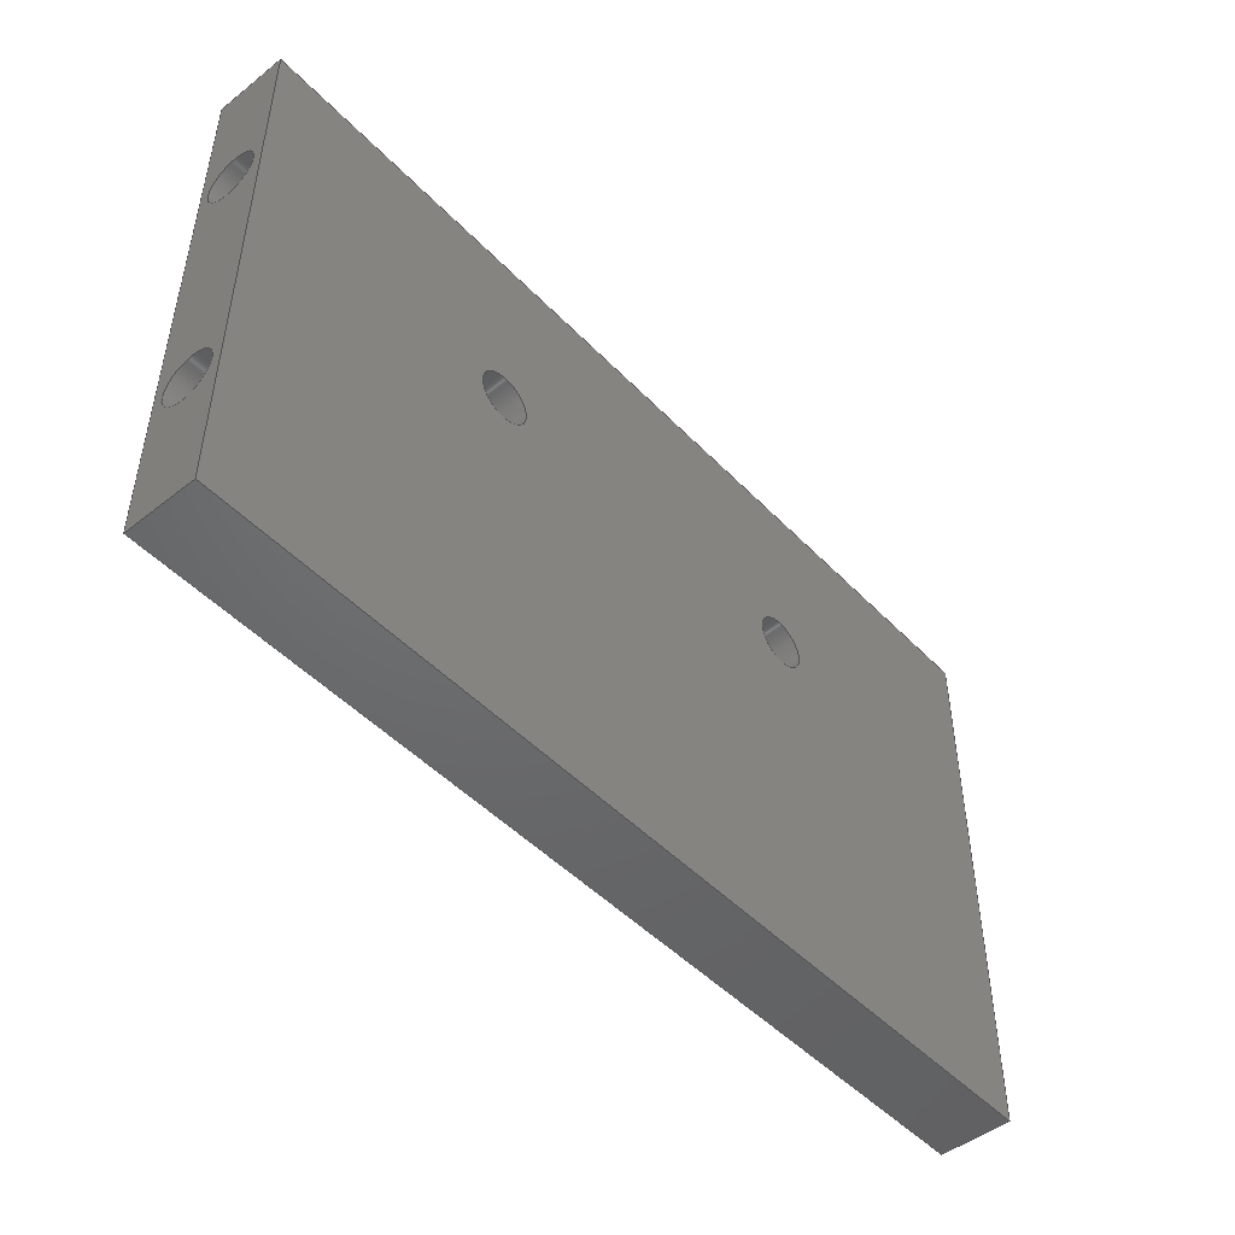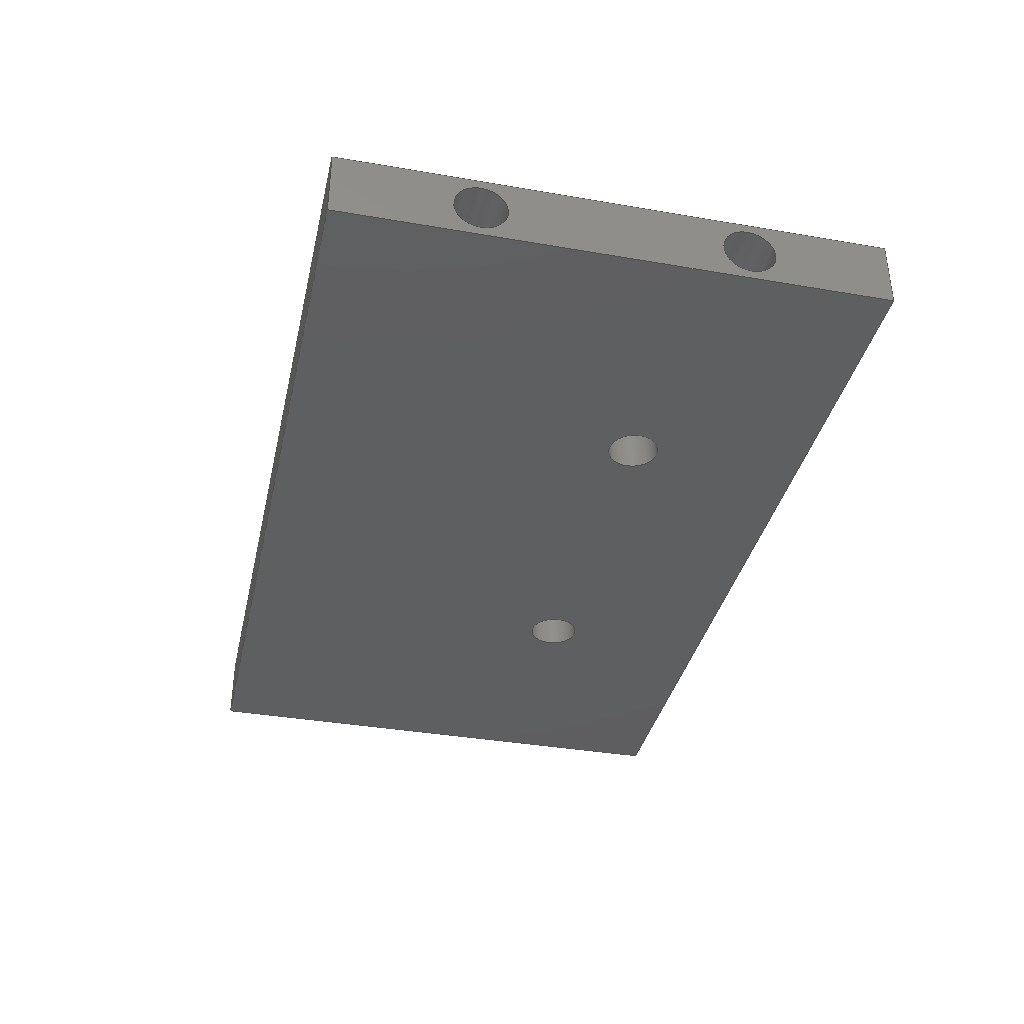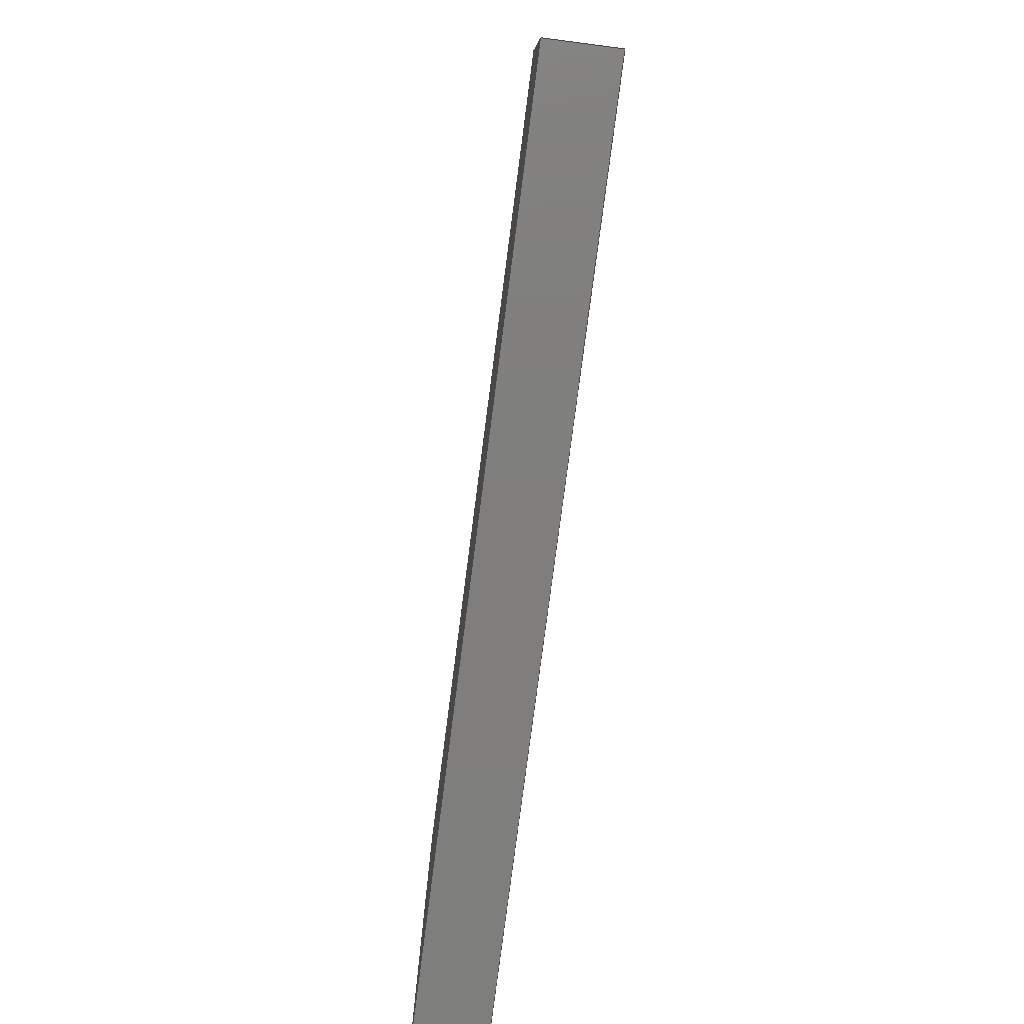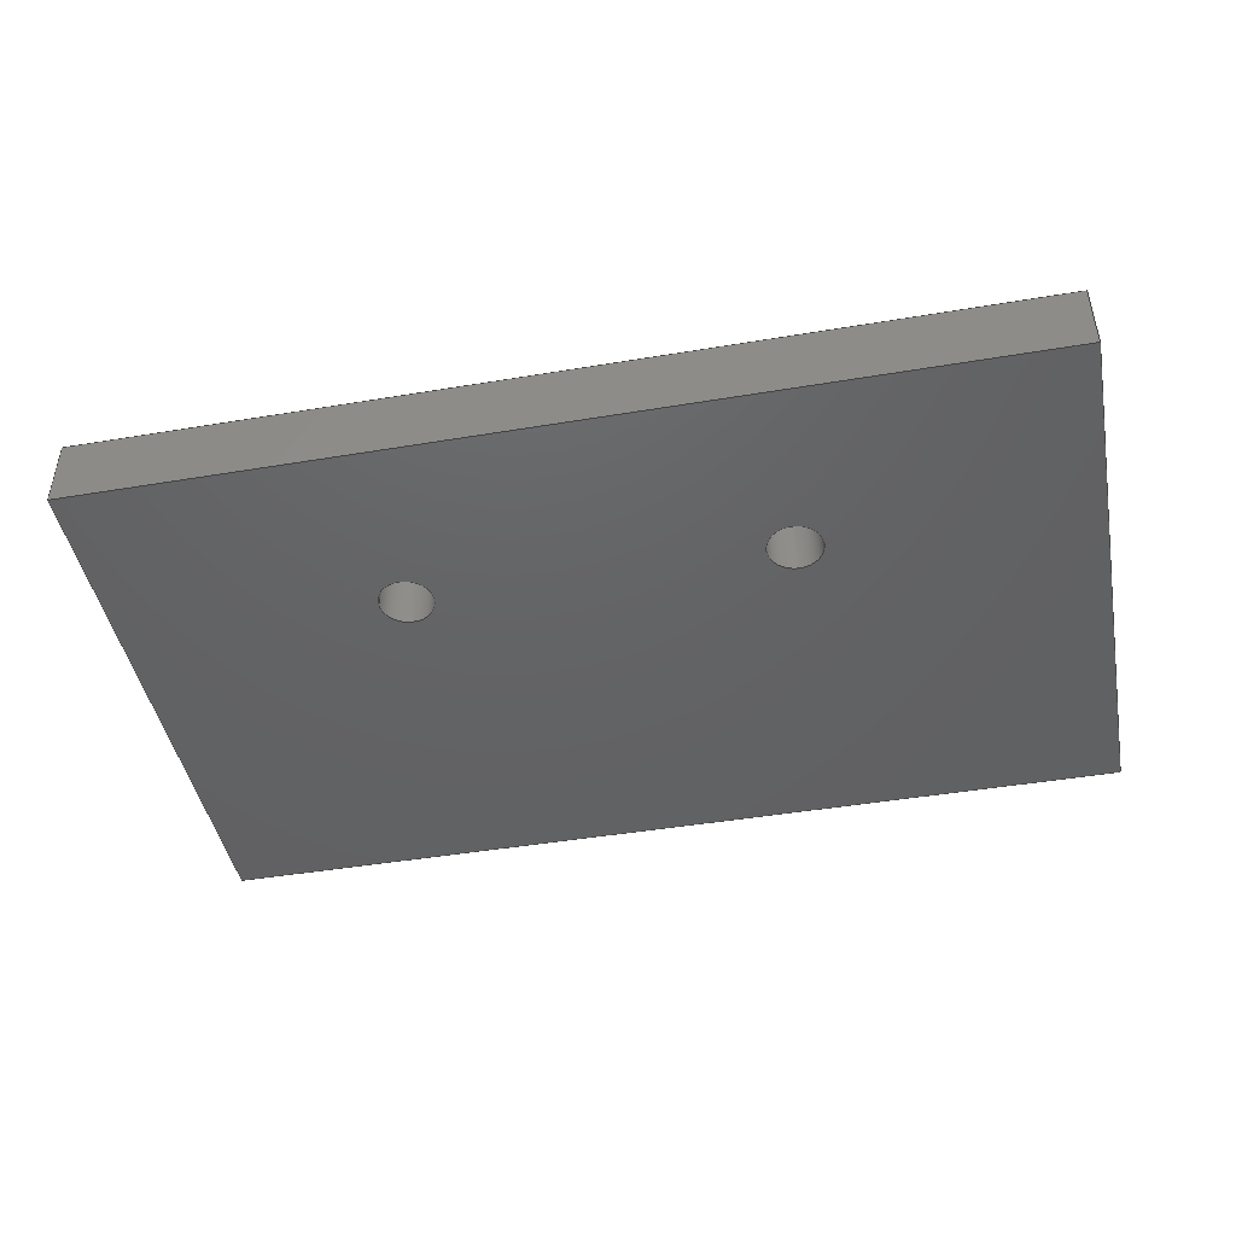
<metadata>
{"format":"step","ext":"step","renderer":"f3d","projection":"perspective","resolution":1024,"background":"white","views":[{"elev":-48.2,"azim":131.3,"up":"+Y"},{"elev":-36.8,"azim":77.4,"up":"+Z"},{"elev":-78.4,"azim":82.6,"up":"+Y"},{"elev":-44.9,"azim":-169.0,"up":"+Z"}]}
</metadata>
<code>
ISO-10303-21;
DATA;
#1=SHAPE_REPRESENTATION_RELATIONSHIP('','',#190,#2);
#2=ADVANCED_BREP_SHAPE_REPRESENTATION('',(#188),#316);
#3=CYLINDRICAL_SURFACE('',#197,0.0015);
#4=CYLINDRICAL_SURFACE('',#201,0.0015);
#5=CYLINDRICAL_SURFACE('',#206,0.0015);
#6=CYLINDRICAL_SURFACE('',#209,0.0015);
#7=LINE('',#270,#19);
#8=LINE('',#273,#20);
#9=LINE('',#275,#21);
#10=LINE('',#277,#22);
#11=LINE('',#281,#23);
#12=LINE('',#283,#24);
#13=LINE('',#285,#25);
#14=LINE('',#287,#26);
#15=LINE('',#289,#27);
#16=LINE('',#291,#28);
#17=LINE('',#298,#29);
#18=LINE('',#299,#30);
#19=VECTOR('',#218,1);
#20=VECTOR('',#219,1);
#21=VECTOR('',#220,1);
#22=VECTOR('',#221,1);
#23=VECTOR('',#226,1);
#24=VECTOR('',#227,1);
#25=VECTOR('',#228,1);
#26=VECTOR('',#231,1);
#27=VECTOR('',#232,1);
#28=VECTOR('',#233,1);
#29=VECTOR('',#242,1);
#30=VECTOR('',#243,1);
#31=ORIENTED_EDGE('',*,*,#71,.T.);
#32=ORIENTED_EDGE('',*,*,#72,.F.);
#33=ORIENTED_EDGE('',*,*,#73,.F.);
#34=ORIENTED_EDGE('',*,*,#74,.T.);
#35=ORIENTED_EDGE('',*,*,#75,.T.);
#36=ORIENTED_EDGE('',*,*,#76,.F.);
#37=ORIENTED_EDGE('',*,*,#77,.T.);
#38=ORIENTED_EDGE('',*,*,#78,.F.);
#39=ORIENTED_EDGE('',*,*,#79,.F.);
#40=ORIENTED_EDGE('',*,*,#73,.T.);
#41=ORIENTED_EDGE('',*,*,#80,.T.);
#42=ORIENTED_EDGE('',*,*,#81,.F.);
#43=ORIENTED_EDGE('',*,*,#82,.F.);
#44=ORIENTED_EDGE('',*,*,#78,.T.);
#45=ORIENTED_EDGE('',*,*,#83,.T.);
#46=ORIENTED_EDGE('',*,*,#84,.F.);
#47=ORIENTED_EDGE('',*,*,#85,.F.);
#48=ORIENTED_EDGE('',*,*,#75,.F.);
#49=ORIENTED_EDGE('',*,*,#86,.T.);
#50=ORIENTED_EDGE('',*,*,#81,.T.);
#51=ORIENTED_EDGE('',*,*,#87,.T.);
#52=ORIENTED_EDGE('',*,*,#88,.F.);
#53=ORIENTED_EDGE('',*,*,#74,.F.);
#54=ORIENTED_EDGE('',*,*,#79,.T.);
#55=ORIENTED_EDGE('',*,*,#82,.T.);
#56=ORIENTED_EDGE('',*,*,#86,.F.);
#57=ORIENTED_EDGE('',*,*,#83,.F.);
#58=ORIENTED_EDGE('',*,*,#87,.F.);
#59=ORIENTED_EDGE('',*,*,#72,.T.);
#60=ORIENTED_EDGE('',*,*,#85,.T.);
#61=ORIENTED_EDGE('',*,*,#80,.F.);
#62=ORIENTED_EDGE('',*,*,#77,.F.);
#63=ORIENTED_EDGE('',*,*,#84,.T.);
#64=ORIENTED_EDGE('',*,*,#88,.T.);
#65=ORIENTED_EDGE('',*,*,#89,.T.);
#66=ORIENTED_EDGE('',*,*,#71,.F.);
#67=ORIENTED_EDGE('',*,*,#89,.F.);
#68=ORIENTED_EDGE('',*,*,#90,.F.);
#69=ORIENTED_EDGE('',*,*,#76,.T.);
#70=ORIENTED_EDGE('',*,*,#90,.T.);
#71=EDGE_CURVE('',#91,#91,#107,.T.);
#72=EDGE_CURVE('',#92,#93,#7,.T.);
#73=EDGE_CURVE('',#94,#92,#8,.T.);
#74=EDGE_CURVE('',#94,#95,#9,.T.);
#75=EDGE_CURVE('',#95,#93,#10,.T.);
#76=EDGE_CURVE('',#96,#96,#108,.T.);
#77=EDGE_CURVE('',#92,#97,#11,.T.);
#78=EDGE_CURVE('',#98,#97,#12,.T.);
#79=EDGE_CURVE('',#94,#98,#13,.T.);
#80=EDGE_CURVE('',#97,#99,#14,.T.);
#81=EDGE_CURVE('',#100,#99,#15,.T.);
#82=EDGE_CURVE('',#98,#100,#16,.T.);
#83=EDGE_CURVE('',#101,#101,#109,.T.);
#84=EDGE_CURVE('',#102,#102,#110,.T.);
#85=EDGE_CURVE('',#93,#99,#17,.T.);
#86=EDGE_CURVE('',#95,#100,#18,.T.);
#87=EDGE_CURVE('',#103,#103,#111,.T.);
#88=EDGE_CURVE('',#104,#104,#112,.T.);
#89=EDGE_CURVE('',#105,#105,#113,.T.);
#90=EDGE_CURVE('',#106,#106,#114,.T.);
#91=VERTEX_POINT('',#269);
#92=VERTEX_POINT('',#271);
#93=VERTEX_POINT('',#272);
#94=VERTEX_POINT('',#274);
#95=VERTEX_POINT('',#276);
#96=VERTEX_POINT('',#279);
#97=VERTEX_POINT('',#282);
#98=VERTEX_POINT('',#284);
#99=VERTEX_POINT('',#288);
#100=VERTEX_POINT('',#290);
#101=VERTEX_POINT('',#294);
#102=VERTEX_POINT('',#296);
#103=VERTEX_POINT('',#302);
#104=VERTEX_POINT('',#304);
#105=VERTEX_POINT('',#309);
#106=VERTEX_POINT('',#313);
#107=CIRCLE('',#193,0.0015);
#108=CIRCLE('',#194,0.0015);
#109=CIRCLE('',#198,0.0015);
#110=CIRCLE('',#199,0.0015);
#111=CIRCLE('',#202,0.0015);
#112=CIRCLE('',#203,0.0015);
#113=CIRCLE('',#207,0.0015);
#114=CIRCLE('',#210,0.0015);
#115=EDGE_LOOP('',(#31));
#116=EDGE_LOOP('',(#32,#33,#34,#35));
#117=EDGE_LOOP('',(#36));
#118=EDGE_LOOP('',(#37,#38,#39,#40));
#119=EDGE_LOOP('',(#41,#42,#43,#44));
#120=EDGE_LOOP('',(#45));
#121=EDGE_LOOP('',(#46));
#122=EDGE_LOOP('',(#47,#48,#49,#50));
#123=EDGE_LOOP('',(#51));
#124=EDGE_LOOP('',(#52));
#125=EDGE_LOOP('',(#53,#54,#55,#56));
#126=EDGE_LOOP('',(#57));
#127=EDGE_LOOP('',(#58));
#128=EDGE_LOOP('',(#59,#60,#61,#62));
#129=EDGE_LOOP('',(#63));
#130=EDGE_LOOP('',(#64));
#131=EDGE_LOOP('',(#65));
#132=EDGE_LOOP('',(#66));
#133=EDGE_LOOP('',(#67));
#134=EDGE_LOOP('',(#68));
#135=EDGE_LOOP('',(#69));
#136=EDGE_LOOP('',(#70));
#137=FACE_BOUND('',#115,.T.);
#138=FACE_BOUND('',#116,.T.);
#139=FACE_BOUND('',#117,.T.);
#140=FACE_BOUND('',#118,.T.);
#141=FACE_BOUND('',#119,.T.);
#142=FACE_BOUND('',#120,.T.);
#143=FACE_BOUND('',#121,.T.);
#144=FACE_BOUND('',#122,.T.);
#145=FACE_BOUND('',#123,.T.);
#146=FACE_BOUND('',#124,.T.);
#147=FACE_BOUND('',#125,.T.);
#148=FACE_BOUND('',#126,.T.);
#149=FACE_BOUND('',#127,.T.);
#150=FACE_BOUND('',#128,.T.);
#151=FACE_BOUND('',#129,.T.);
#152=FACE_BOUND('',#130,.T.);
#153=FACE_BOUND('',#131,.T.);
#154=FACE_BOUND('',#132,.T.);
#155=FACE_BOUND('',#133,.T.);
#156=FACE_BOUND('',#134,.T.);
#157=FACE_BOUND('',#135,.T.);
#158=FACE_BOUND('',#136,.T.);
#159=PLANE('',#192);
#160=PLANE('',#195);
#161=PLANE('',#196);
#162=PLANE('',#200);
#163=PLANE('',#204);
#164=PLANE('',#205);
#165=PLANE('',#208);
#166=PLANE('',#211);
#167=ADVANCED_FACE('',(#137,#138,#139),#159,.T.);
#168=ADVANCED_FACE('',(#140),#160,.F.);
#169=ADVANCED_FACE('',(#141),#161,.F.);
#170=ADVANCED_FACE('',(#142,#143),#3,.F.);
#171=ADVANCED_FACE('',(#144),#162,.T.);
#172=ADVANCED_FACE('',(#145,#146),#4,.F.);
#173=ADVANCED_FACE('',(#147,#148,#149),#163,.T.);
#174=ADVANCED_FACE('',(#150,#151,#152),#164,.F.);
#175=ADVANCED_FACE('',(#153,#154),#5,.F.);
#176=ADVANCED_FACE('',(#155),#165,.T.);
#177=ADVANCED_FACE('',(#156,#157),#6,.F.);
#178=ADVANCED_FACE('',(#158),#166,.T.);
#179=CLOSED_SHELL('',(#167,#168,#169,#170,#171,#172,#173,#174,#175,#176,
#177,#178));
#180=STYLED_ITEM('',(#181),#188);
#181=PRESENTATION_STYLE_ASSIGNMENT((#182));
#182=SURFACE_STYLE_USAGE(.BOTH.,#183);
#183=SURFACE_SIDE_STYLE('',(#184));
#184=SURFACE_STYLE_FILL_AREA(#185);
#185=FILL_AREA_STYLE('',(#186));
#186=FILL_AREA_STYLE_COLOUR('',#187);
#187=COLOUR_RGB('',0.6157,0.8118,0.9294);
#188=MANIFOLD_SOLID_BREP('Part 1',#179);
#189=SHAPE_DEFINITION_REPRESENTATION(#321,#190);
#190=SHAPE_REPRESENTATION('Part 1',(#191),#316);
#191=AXIS2_PLACEMENT_3D('',#266,#212,#213);
#192=AXIS2_PLACEMENT_3D('',#267,#214,#215);
#193=AXIS2_PLACEMENT_3D('',#268,#216,#217);
#194=AXIS2_PLACEMENT_3D('',#278,#222,#223);
#195=AXIS2_PLACEMENT_3D('',#280,#224,#225);
#196=AXIS2_PLACEMENT_3D('',#286,#229,#230);
#197=AXIS2_PLACEMENT_3D('',#292,#234,#235);
#198=AXIS2_PLACEMENT_3D('',#293,#236,#237);
#199=AXIS2_PLACEMENT_3D('',#295,#238,#239);
#200=AXIS2_PLACEMENT_3D('',#297,#240,#241);
#201=AXIS2_PLACEMENT_3D('',#300,#244,#245);
#202=AXIS2_PLACEMENT_3D('',#301,#246,#247);
#203=AXIS2_PLACEMENT_3D('',#303,#248,#249);
#204=AXIS2_PLACEMENT_3D('',#305,#250,#251);
#205=AXIS2_PLACEMENT_3D('',#306,#252,#253);
#206=AXIS2_PLACEMENT_3D('',#307,#254,#255);
#207=AXIS2_PLACEMENT_3D('',#308,#256,#257);
#208=AXIS2_PLACEMENT_3D('',#310,#258,#259);
#209=AXIS2_PLACEMENT_3D('',#311,#260,#261);
#210=AXIS2_PLACEMENT_3D('',#312,#262,#263);
#211=AXIS2_PLACEMENT_3D('',#314,#264,#265);
#212=DIRECTION('',(0,0,1));
#213=DIRECTION('',(1,0,0));
#214=DIRECTION('',(1,0,0));
#215=DIRECTION('',(0,0,-1));
#216=DIRECTION('',(-1,0,0));
#217=DIRECTION('',(0,0,-1));
#218=DIRECTION('',(0,-1,0));
#219=DIRECTION('',(0,0,-1));
#220=DIRECTION('',(0,-1,0));
#221=DIRECTION('',(0,0,-1));
#222=DIRECTION('',(1,0,0));
#223=DIRECTION('',(0,0,-1));
#224=DIRECTION('',(1.001e-16,-1,0));
#225=DIRECTION('',(1,1.001e-16,0));
#226=DIRECTION('',(-1,-1.001e-16,0));
#227=DIRECTION('',(0,0,-1));
#228=DIRECTION('',(-1,-1.001e-16,0));
#229=DIRECTION('',(1,0,0));
#230=DIRECTION('',(0,0,-1));
#231=DIRECTION('',(0,-1,0));
#232=DIRECTION('',(0,0,-1));
#233=DIRECTION('',(0,-1,0));
#234=DIRECTION('',(0,0,-1));
#235=DIRECTION('',(-1,0,0));
#236=DIRECTION('',(0,0,1));
#237=DIRECTION('',(1,0,0));
#238=DIRECTION('',(0,0,1));
#239=DIRECTION('',(1,0,0));
#240=DIRECTION('',(1.334e-16,-1,0));
#241=DIRECTION('',(1,1.334e-16,0));
#242=DIRECTION('',(-1,-1.334e-16,0));
#243=DIRECTION('',(-1,-1.334e-16,0));
#244=DIRECTION('',(0,0,-1));
#245=DIRECTION('',(-1,0,0));
#246=DIRECTION('',(0,0,1));
#247=DIRECTION('',(1,0,0));
#248=DIRECTION('',(0,0,1));
#249=DIRECTION('',(1,0,0));
#250=DIRECTION('',(0,0,1));
#251=DIRECTION('',(1,0,0));
#252=DIRECTION('',(0,0,1));
#253=DIRECTION('',(1,0,0));
#254=DIRECTION('',(1,0,0));
#255=DIRECTION('',(0,0,-1));
#256=DIRECTION('',(-1,0,0));
#257=DIRECTION('',(0,0,-1));
#258=DIRECTION('',(1,0,0));
#259=DIRECTION('',(0,1,0));
#260=DIRECTION('',(1,0,0));
#261=DIRECTION('',(0,0,-1));
#262=DIRECTION('',(1,0,0));
#263=DIRECTION('',(0,0,-1));
#264=DIRECTION('',(1,0,0));
#265=DIRECTION('',(0,1,0));
#266=CARTESIAN_POINT('',(0,0,0));
#267=CARTESIAN_POINT('',(0.026,3.469e-18,0.004));
#268=CARTESIAN_POINT('',(0.026,0.0075,0.002));
#269=CARTESIAN_POINT('',(0.026,0.0075,0.0005));
#270=CARTESIAN_POINT('',(0.026,3.469e-18,0));
#271=CARTESIAN_POINT('',(0.026,0.0156,0));
#272=CARTESIAN_POINT('',(0.026,-0.0156,0));
#273=CARTESIAN_POINT('',(0.026,0.0156,0.004));
#274=CARTESIAN_POINT('',(0.026,0.0156,0.004));
#275=CARTESIAN_POINT('',(0.026,3.469e-18,0.004));
#276=CARTESIAN_POINT('',(0.026,-0.0156,0.004));
#277=CARTESIAN_POINT('',(0.026,-0.0156,0.004));
#278=CARTESIAN_POINT('',(0.026,-0.0075,0.002));
#279=CARTESIAN_POINT('',(0.026,-0.0075,0.0005));
#280=CARTESIAN_POINT('',(-3.469e-18,0.0156,0.004));
#281=CARTESIAN_POINT('',(-3.469e-18,0.0156,0));
#282=CARTESIAN_POINT('',(-0.026,0.0156,0));
#283=CARTESIAN_POINT('',(-0.026,0.0156,0.004));
#284=CARTESIAN_POINT('',(-0.026,0.0156,0.004));
#285=CARTESIAN_POINT('',(-3.469e-18,0.0156,0.004));
#286=CARTESIAN_POINT('',(-0.026,-1.735e-18,0.004));
#287=CARTESIAN_POINT('',(-0.026,-1.735e-18,0));
#288=CARTESIAN_POINT('',(-0.026,-0.0156,0));
#289=CARTESIAN_POINT('',(-0.026,-0.0156,0.004));
#290=CARTESIAN_POINT('',(-0.026,-0.0156,0.004));
#291=CARTESIAN_POINT('',(-0.026,-1.735e-18,0.004));
#292=CARTESIAN_POINT('',(-0.01025,0.005247,0.004));
#293=CARTESIAN_POINT('',(-0.01025,0.005247,0.004));
#294=CARTESIAN_POINT('',(-0.00875,0.005247,0.004));
#295=CARTESIAN_POINT('',(-0.01025,0.005247,0));
#296=CARTESIAN_POINT('',(-0.00875,0.005247,0));
#297=CARTESIAN_POINT('',(0,-0.0156,0.004));
#298=CARTESIAN_POINT('',(0,-0.0156,0));
#299=CARTESIAN_POINT('',(0,-0.0156,0.004));
#300=CARTESIAN_POINT('',(0.01025,0.005247,0.004));
#301=CARTESIAN_POINT('',(0.01025,0.005247,0.004));
#302=CARTESIAN_POINT('',(0.01175,0.005247,0.004));
#303=CARTESIAN_POINT('',(0.01025,0.005247,0));
#304=CARTESIAN_POINT('',(0.01175,0.005247,0));
#305=CARTESIAN_POINT('',(0,0,0.004));
#306=CARTESIAN_POINT('',(0,0,0));
#307=CARTESIAN_POINT('',(0.016,0.0075,0.002));
#308=CARTESIAN_POINT('',(0.016,0.0075,0.002));
#309=CARTESIAN_POINT('',(0.016,0.0075,0.0005));
#310=CARTESIAN_POINT('',(0.016,3.469e-18,0.002));
#311=CARTESIAN_POINT('',(0.016,-0.0075,0.002));
#312=CARTESIAN_POINT('',(0.016,-0.0075,0.002));
#313=CARTESIAN_POINT('',(0.016,-0.0075,0.0005));
#314=CARTESIAN_POINT('',(0.016,3.469e-18,0.002));
#315=MECHANICAL_DESIGN_GEOMETRIC_PRESENTATION_REPRESENTATION('',(#180),
#316);
#316=(
GEOMETRIC_REPRESENTATION_CONTEXT(3)
GLOBAL_UNCERTAINTY_ASSIGNED_CONTEXT((#317))
GLOBAL_UNIT_ASSIGNED_CONTEXT((#320,#319,#318))
REPRESENTATION_CONTEXT('Part 1','TOP_LEVEL_ASSEMBLY_PART')
);
#317=UNCERTAINTY_MEASURE_WITH_UNIT(LENGTH_MEASURE(5e-06),#320,
'DISTANCE_ACCURACY_VALUE','Maximum Tolerance applied to model');
#318=(
NAMED_UNIT(*)
SI_UNIT($,.STERADIAN.)
SOLID_ANGLE_UNIT()
);
#319=(
NAMED_UNIT(*)
PLANE_ANGLE_UNIT()
SI_UNIT($,.RADIAN.)
);
#320=(
LENGTH_UNIT()
NAMED_UNIT(*)
SI_UNIT($,.METRE.)
);
#321=PRODUCT_DEFINITION_SHAPE('','',#322);
#322=PRODUCT_DEFINITION('','',#324,#323);
#323=PRODUCT_DEFINITION_CONTEXT('',#330,'design');
#324=PRODUCT_DEFINITION_FORMATION_WITH_SPECIFIED_SOURCE('','',#326,
 .NOT_KNOWN.);
#325=PRODUCT_RELATED_PRODUCT_CATEGORY('','',(#326));
#326=PRODUCT('Part 1','Part 1','Part 1',(#328));
#327=PRODUCT_CATEGORY('','');
#328=PRODUCT_CONTEXT('',#330,'mechanical');
#329=APPLICATION_PROTOCOL_DEFINITION('international standard',
'ap242_managed_model_based_3d_engineering',2011,#330);
#330=APPLICATION_CONTEXT('managed model based 3d engineering');
ENDSEC;
END-ISO-10303-21;

</code>
